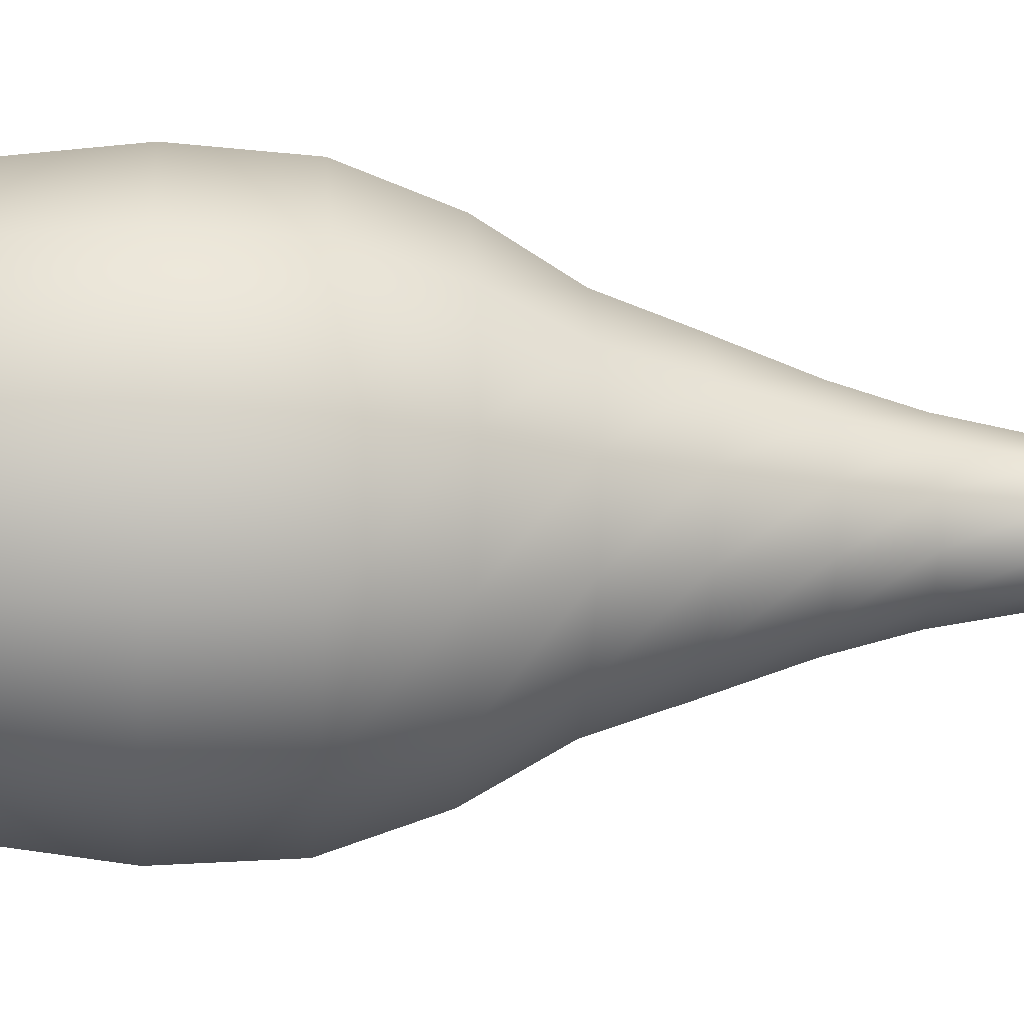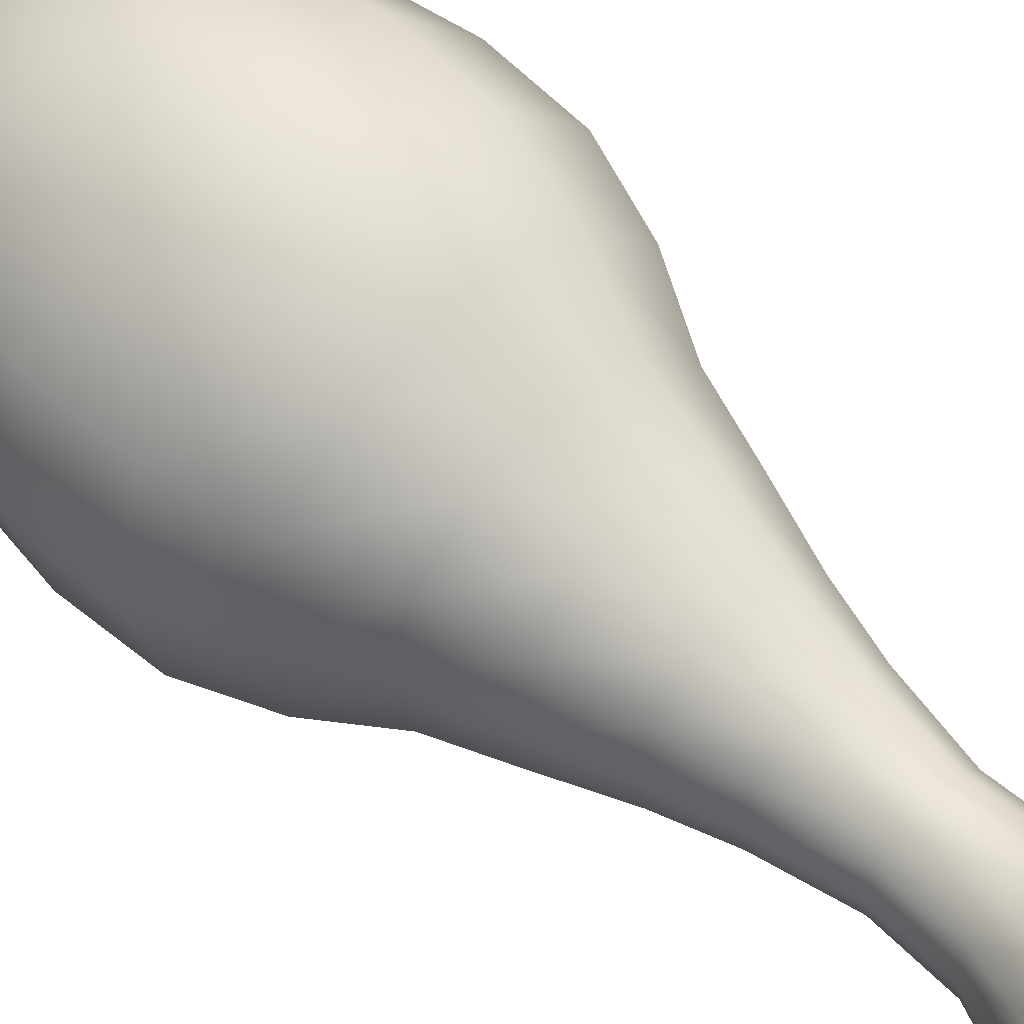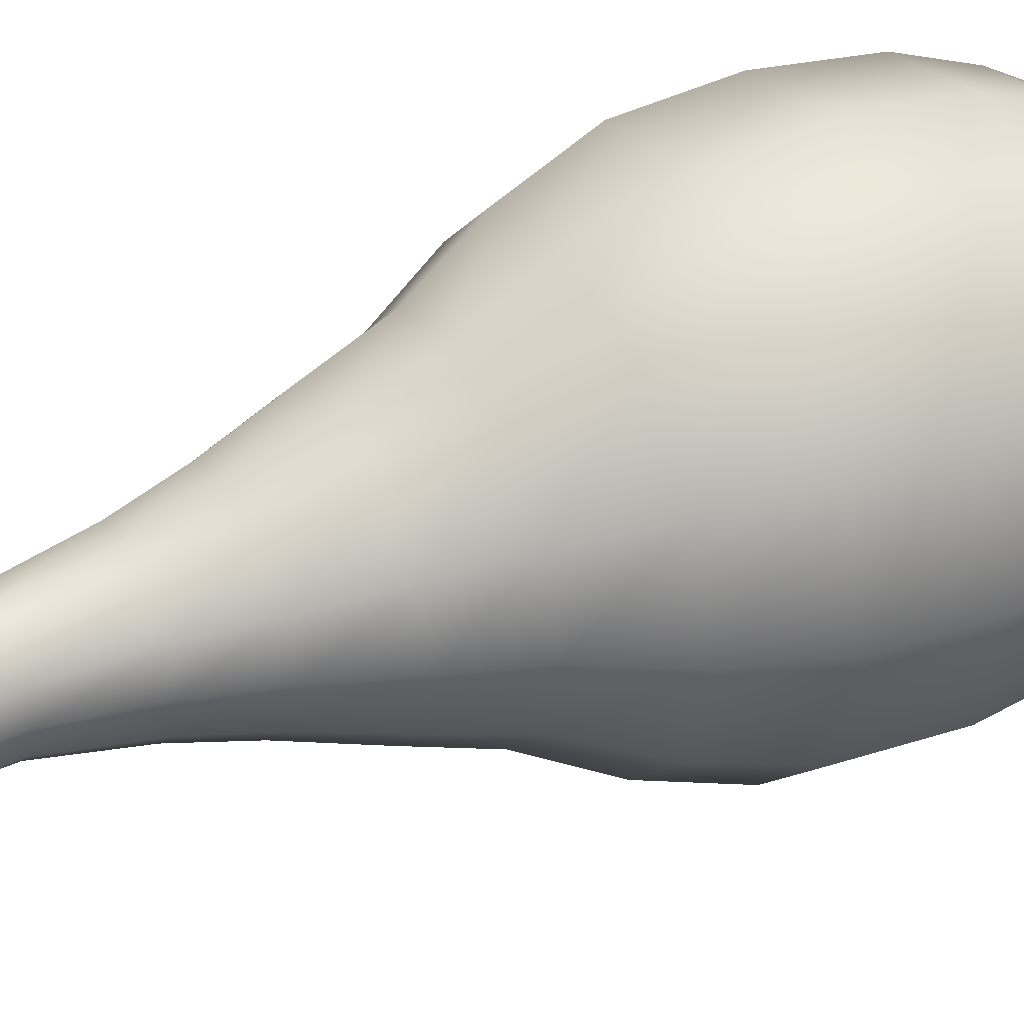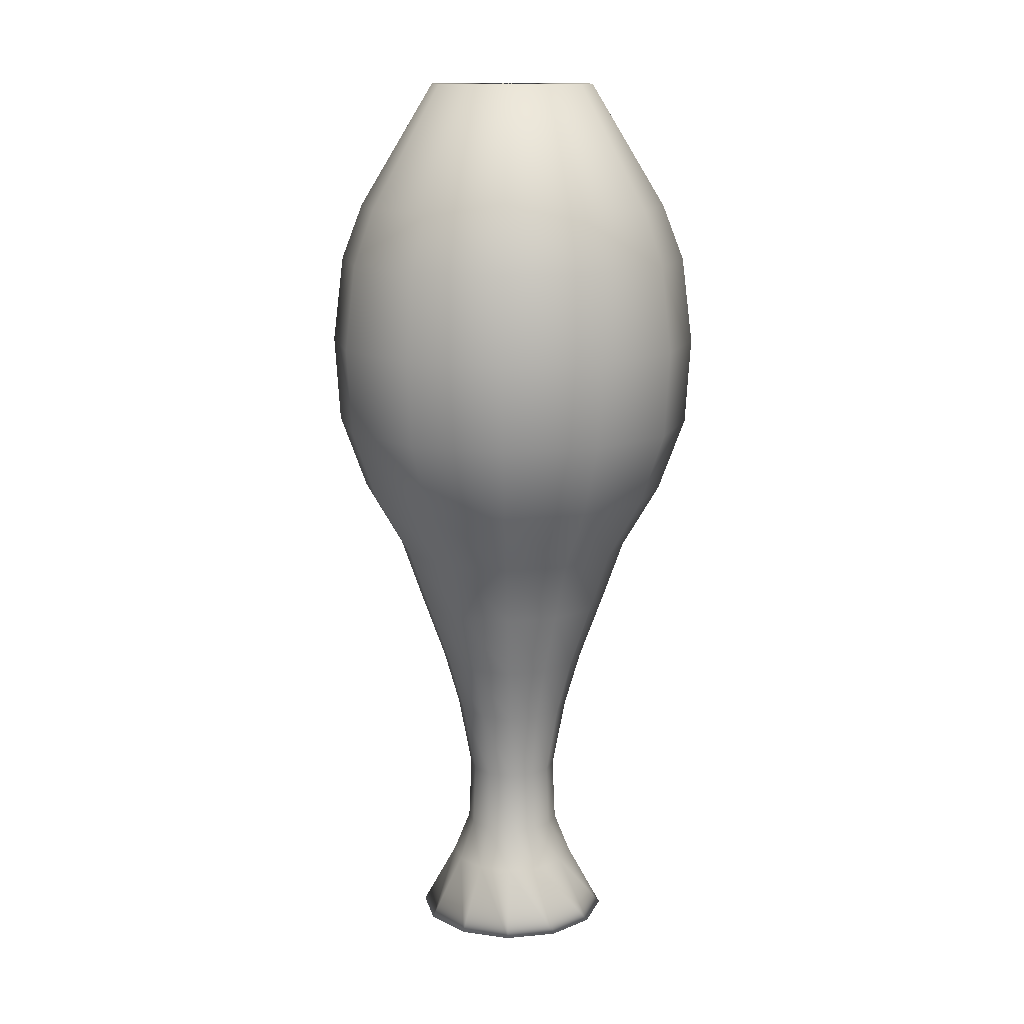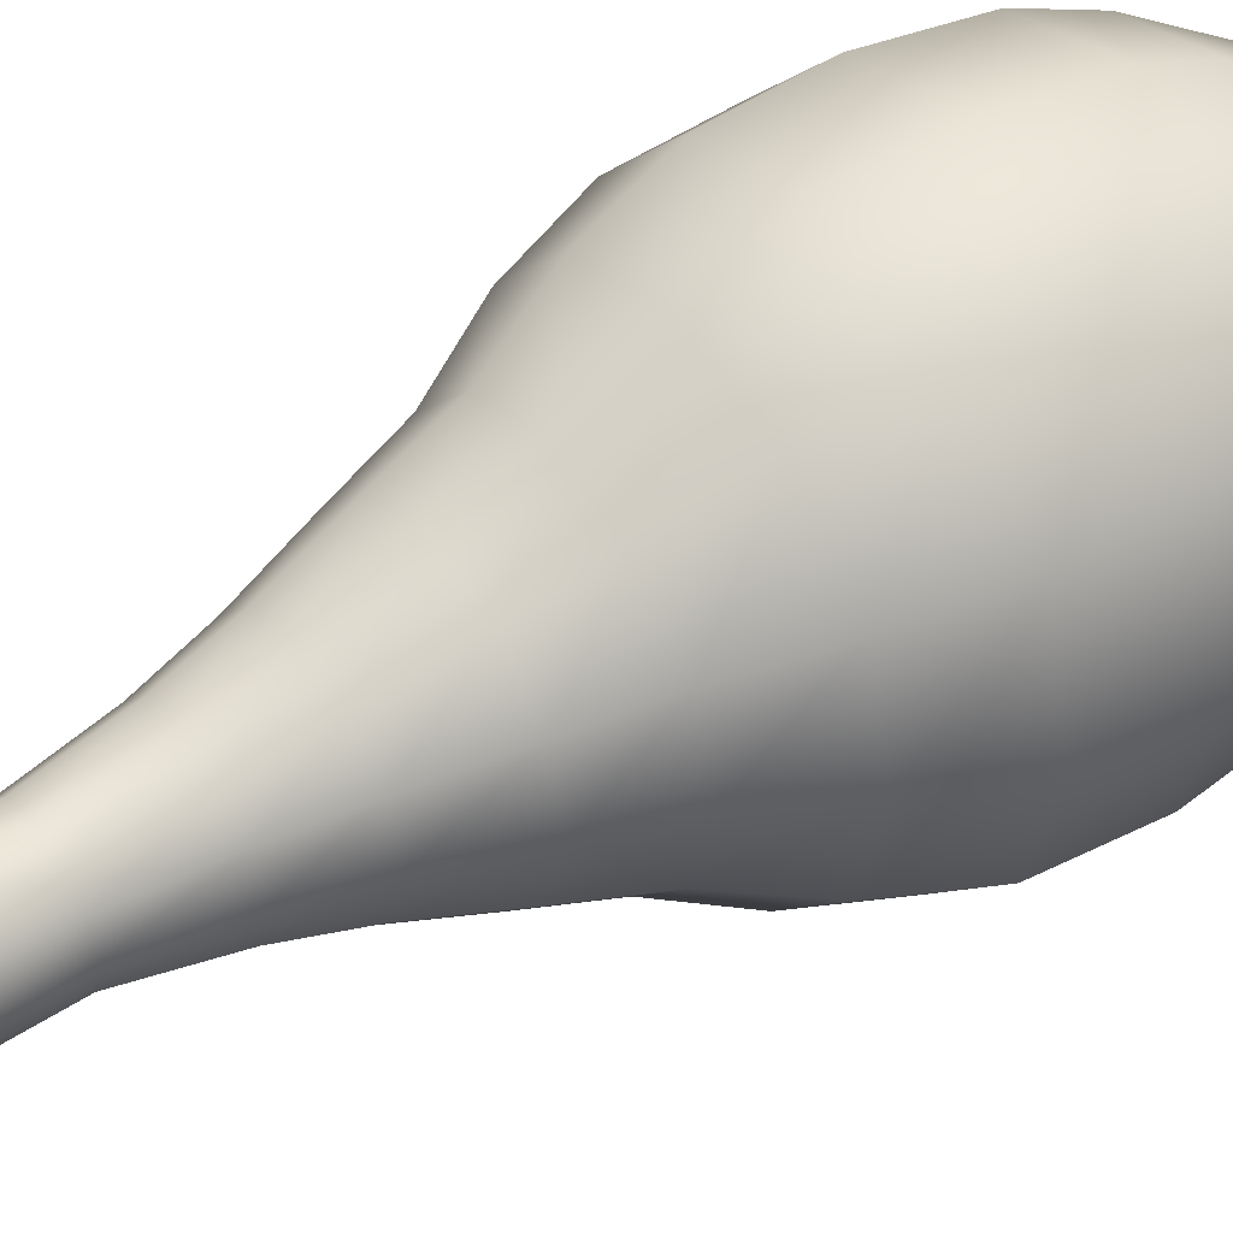
<metadata>
{"format":"obj","ext":"obj","renderer":"f3d","projection":"perspective","resolution":1024,"background":"white","views":[{"elev":-15.3,"azim":85.3,"up":"+Y"},{"elev":53.0,"azim":135.2,"up":"+Y"},{"elev":38.0,"azim":-117.2,"up":"+Y"},{"elev":13.1,"azim":92.7,"up":"+Z"},{"elev":43.8,"azim":-125.1,"up":"+Y"}]}
</metadata>
<code>
v 0.1487 0.1805 0.975
v 0.2264 0.2253 0.975
v 0.2267 0.2239 0.975
v 0.1371 0.2239 0.975
v 0.08077 0.1413 0.8453
v 0.05862 0.2239 0.8453
v 0.06136 0.1301 0.7871
v 0.03621 0.2239 0.7871
v 0.05165 0.1245 0.6971
v 0.025 0.2239 0.6971
v 0.0565 0.1273 0.6072
v 0.0306 0.2239 0.6072
v 0.08077 0.1413 0.5304
v 0.05862 0.2239 0.5304
v 0.1147 0.1609 0.4643
v 0.09785 0.2239 0.4643
v 0.1342 0.1721 0.4008
v 0.1203 0.2239 0.4008
v 0.156 0.1847 0.332
v 0.1455 0.2239 0.332
v 0.1706 0.1931 0.2737
v 0.1623 0.2239 0.2737
v 0.1827 0.2001 0.1996
v 0.1763 0.2239 0.1996
v 0.1803 0.1987 0.1335
v 0.1735 0.2239 0.1335
v 0.1657 0.1903 0.09116
v 0.1567 0.2239 0.09116
v 0.1342 0.1721 0.025
v 0.1203 0.2239 0.025
v 0.1875 0.2029 0.1017
v 0.1819 0.2239 0.1017
v 0.1972 0.2085 0.1547
v 0.1931 0.2239 0.1547
v 0.2045 0.2127 0.2341
v 0.2015 0.2239 0.2341
v 0.2045 0.2127 0.9406
v 0.2015 0.2239 0.9406
v 0.2264 0.2253 0.9459
v 0.2267 0.2239 0.9459
v 0.1805 0.1487 0.975
v 0.2253 0.2264 0.975
v 0.1413 0.08077 0.8453
v 0.1301 0.06136 0.7871
v 0.1245 0.05165 0.6971
v 0.1273 0.0565 0.6072
v 0.1413 0.08077 0.5304
v 0.1609 0.1147 0.4643
v 0.1721 0.1342 0.4008
v 0.1847 0.156 0.332
v 0.1931 0.1706 0.2737
v 0.2001 0.1827 0.1996
v 0.1987 0.1803 0.1335
v 0.1903 0.1657 0.09116
v 0.1721 0.1342 0.025
v 0.2029 0.1875 0.1017
v 0.2085 0.1972 0.1547
v 0.2127 0.2045 0.2341
v 0.2127 0.2045 0.9406
v 0.2253 0.2264 0.9459
v 0.2239 0.1371 0.975
v 0.2239 0.2267 0.975
v 0.2239 0.05862 0.8453
v 0.2239 0.03621 0.7871
v 0.2239 0.025 0.6971
v 0.2239 0.0306 0.6072
v 0.2239 0.05862 0.5304
v 0.2239 0.09785 0.4643
v 0.2239 0.1203 0.4008
v 0.2239 0.1455 0.332
v 0.2239 0.1623 0.2737
v 0.2239 0.1763 0.1996
v 0.2239 0.1735 0.1335
v 0.2239 0.1567 0.09116
v 0.2239 0.1203 0.025
v 0.2239 0.1819 0.1017
v 0.2239 0.1931 0.1547
v 0.2239 0.2015 0.2341
v 0.2239 0.2015 0.9406
v 0.2239 0.2267 0.9459
v 0.2674 0.1487 0.975
v 0.2225 0.2264 0.975
v 0.3066 0.08077 0.8453
v 0.3178 0.06136 0.7871
v 0.3234 0.05165 0.6971
v 0.3206 0.0565 0.6072
v 0.3066 0.08077 0.5304
v 0.287 0.1147 0.4643
v 0.2758 0.1342 0.4008
v 0.2632 0.156 0.332
v 0.2548 0.1706 0.2737
v 0.2478 0.1827 0.1996
v 0.2492 0.1803 0.1335
v 0.2576 0.1657 0.09116
v 0.2758 0.1342 0.025
v 0.2449 0.1875 0.1017
v 0.2393 0.1972 0.1547
v 0.2351 0.2045 0.2341
v 0.2351 0.2045 0.9406
v 0.2225 0.2264 0.9459
v 0.2992 0.1805 0.975
v 0.2215 0.2253 0.975
v 0.3671 0.1413 0.8453
v 0.3865 0.1301 0.7871
v 0.3962 0.1245 0.6971
v 0.3914 0.1273 0.6072
v 0.3671 0.1413 0.5304
v 0.3331 0.1609 0.4643
v 0.3137 0.1721 0.4008
v 0.2919 0.1847 0.332
v 0.2773 0.1931 0.2737
v 0.2652 0.2001 0.1996
v 0.2676 0.1987 0.1335
v 0.2822 0.1903 0.09116
v 0.3137 0.1721 0.025
v 0.2603 0.2029 0.1017
v 0.2506 0.2085 0.1547
v 0.2433 0.2127 0.2341
v 0.2433 0.2127 0.9406
v 0.2215 0.2253 0.9459
v 0.3108 0.2239 0.975
v 0.2211 0.2239 0.975
v 0.3892 0.2239 0.8453
v 0.4117 0.2239 0.7871
v 0.4229 0.2239 0.6971
v 0.4173 0.2239 0.6072
v 0.3892 0.2239 0.5304
v 0.35 0.2239 0.4643
v 0.3276 0.2239 0.4008
v 0.3024 0.2239 0.332
v 0.2856 0.2239 0.2737
v 0.2716 0.2239 0.1996
v 0.2744 0.2239 0.1335
v 0.2912 0.2239 0.09116
v 0.3276 0.2239 0.025
v 0.266 0.2239 0.1017
v 0.2548 0.2239 0.1547
v 0.2464 0.2239 0.2341
v 0.2464 0.2239 0.9406
v 0.2211 0.2239 0.9459
v 0.2992 0.2674 0.975
v 0.2215 0.2225 0.975
v 0.3671 0.3066 0.8453
v 0.3865 0.3178 0.7871
v 0.3962 0.3234 0.6971
v 0.3914 0.3206 0.6072
v 0.3671 0.3066 0.5304
v 0.3331 0.287 0.4643
v 0.3137 0.2758 0.4008
v 0.2919 0.2632 0.332
v 0.2773 0.2548 0.2737
v 0.2652 0.2478 0.1996
v 0.2676 0.2492 0.1335
v 0.2822 0.2576 0.09116
v 0.3137 0.2758 0.025
v 0.2603 0.2449 0.1017
v 0.2506 0.2393 0.1547
v 0.2433 0.2351 0.2341
v 0.2433 0.2351 0.9406
v 0.2215 0.2225 0.9459
v 0.2674 0.2992 0.975
v 0.2225 0.2215 0.975
v 0.3066 0.3671 0.8453
v 0.3178 0.3865 0.7871
v 0.3234 0.3962 0.6971
v 0.3206 0.3914 0.6072
v 0.3066 0.3671 0.5304
v 0.287 0.3331 0.4643
v 0.2758 0.3137 0.4008
v 0.2632 0.2919 0.332
v 0.2548 0.2773 0.2737
v 0.2478 0.2652 0.1996
v 0.2492 0.2676 0.1335
v 0.2576 0.2822 0.09116
v 0.2758 0.3137 0.025
v 0.2449 0.2603 0.1017
v 0.2393 0.2506 0.1547
v 0.2351 0.2433 0.2341
v 0.2351 0.2433 0.9406
v 0.2225 0.2215 0.9459
v 0.2239 0.3108 0.975
v 0.2239 0.2211 0.975
v 0.2239 0.3892 0.8453
v 0.2239 0.4117 0.7871
v 0.2239 0.4229 0.6971
v 0.2239 0.4173 0.6072
v 0.2239 0.3892 0.5304
v 0.2239 0.35 0.4643
v 0.2239 0.3276 0.4008
v 0.2239 0.3024 0.332
v 0.2239 0.2856 0.2737
v 0.2239 0.2716 0.1996
v 0.2239 0.2744 0.1335
v 0.2239 0.2912 0.09116
v 0.2239 0.3276 0.025
v 0.2239 0.266 0.1017
v 0.2239 0.2548 0.1547
v 0.2239 0.2464 0.2341
v 0.2239 0.2464 0.9406
v 0.2239 0.2211 0.9459
v 0.1805 0.2992 0.975
v 0.2253 0.2215 0.975
v 0.1413 0.3671 0.8453
v 0.1301 0.3865 0.7871
v 0.1245 0.3962 0.6971
v 0.1273 0.3914 0.6072
v 0.1413 0.3671 0.5304
v 0.1609 0.3331 0.4643
v 0.1721 0.3137 0.4008
v 0.1847 0.2919 0.332
v 0.1931 0.2773 0.2737
v 0.2001 0.2652 0.1996
v 0.1987 0.2676 0.1335
v 0.1903 0.2822 0.09116
v 0.1721 0.3137 0.025
v 0.2029 0.2603 0.1017
v 0.2085 0.2506 0.1547
v 0.2127 0.2433 0.2341
v 0.2127 0.2433 0.9406
v 0.2253 0.2215 0.9459
v 0.1487 0.2674 0.975
v 0.2264 0.2225 0.975
v 0.08077 0.3066 0.8453
v 0.06136 0.3178 0.7871
v 0.05165 0.3234 0.6971
v 0.0565 0.3206 0.6072
v 0.08077 0.3066 0.5304
v 0.1147 0.287 0.4643
v 0.1342 0.2758 0.4008
v 0.156 0.2632 0.332
v 0.1706 0.2548 0.2737
v 0.1827 0.2478 0.1996
v 0.1803 0.2492 0.1335
v 0.1657 0.2576 0.09116
v 0.1342 0.2758 0.025
v 0.1875 0.2449 0.1017
v 0.1972 0.2393 0.1547
v 0.2045 0.2351 0.2341
v 0.2045 0.2351 0.9406
v 0.2264 0.2225 0.9459
f 1 2 3
f 4 1 3
f 5 1 4
f 6 5 4
f 7 5 6
f 8 7 6
f 9 7 8
f 10 9 8
f 11 9 10
f 12 11 10
f 13 11 12
f 14 13 12
f 15 13 14
f 16 15 14
f 17 15 16
f 18 17 16
f 19 17 18
f 20 19 18
f 21 19 20
f 22 21 20
f 23 21 22
f 24 23 22
f 25 23 24
f 26 25 24
f 27 25 26
f 28 27 26
f 29 27 28
f 30 29 28
f 31 29 30
f 32 31 30
f 33 31 32
f 34 33 32
f 35 33 34
f 36 35 34
f 37 35 36
f 38 37 36
f 39 37 38
f 40 39 38
f 37 39 40
f 38 37 40
f 41 42 2
f 1 41 2
f 43 41 1
f 5 43 1
f 44 43 5
f 7 44 5
f 45 44 7
f 9 45 7
f 46 45 9
f 11 46 9
f 47 46 11
f 13 47 11
f 48 47 13
f 15 48 13
f 49 48 15
f 17 49 15
f 50 49 17
f 19 50 17
f 51 50 19
f 21 51 19
f 52 51 21
f 23 52 21
f 53 52 23
f 25 53 23
f 54 53 25
f 27 54 25
f 55 54 27
f 29 55 27
f 56 55 29
f 31 56 29
f 57 56 31
f 33 57 31
f 58 57 33
f 35 58 33
f 59 58 35
f 37 59 35
f 37 59 60
f 37 60 39
f 39 60 59
f 39 59 37
f 61 62 42
f 41 61 42
f 63 61 41
f 43 63 41
f 64 63 43
f 44 64 43
f 65 64 44
f 45 65 44
f 66 65 45
f 46 66 45
f 67 66 46
f 47 67 46
f 68 67 47
f 48 68 47
f 69 68 48
f 49 69 48
f 70 69 49
f 50 70 49
f 71 70 50
f 51 71 50
f 72 71 51
f 52 72 51
f 73 72 52
f 53 73 52
f 74 73 53
f 54 74 53
f 75 74 54
f 55 75 54
f 76 75 55
f 56 76 55
f 77 76 56
f 57 77 56
f 78 77 57
f 58 78 57
f 79 78 58
f 59 79 58
f 80 79 59
f 60 80 59
f 79 80 60
f 59 79 60
f 81 82 62
f 61 81 62
f 83 81 61
f 63 83 61
f 84 83 63
f 64 84 63
f 85 84 64
f 65 85 64
f 86 85 65
f 66 86 65
f 87 86 66
f 67 87 66
f 88 87 67
f 68 88 67
f 89 88 68
f 69 89 68
f 90 89 69
f 70 90 69
f 91 90 70
f 71 91 70
f 92 91 71
f 72 92 71
f 93 92 72
f 73 93 72
f 94 93 73
f 74 94 73
f 95 94 74
f 75 95 74
f 96 95 75
f 76 96 75
f 97 96 76
f 77 97 76
f 98 97 77
f 78 98 77
f 99 98 78
f 79 99 78
f 100 99 79
f 80 100 79
f 80 100 99
f 80 99 79
f 101 102 82
f 81 101 82
f 103 101 81
f 83 103 81
f 104 103 83
f 84 104 83
f 105 104 84
f 85 105 84
f 106 105 85
f 86 106 85
f 107 106 86
f 87 107 86
f 108 107 87
f 88 108 87
f 109 108 88
f 89 109 88
f 110 109 89
f 90 110 89
f 111 110 90
f 91 111 90
f 112 111 91
f 92 112 91
f 113 112 92
f 93 113 92
f 114 113 93
f 94 114 93
f 115 114 94
f 95 115 94
f 116 115 95
f 96 116 95
f 117 116 96
f 97 117 96
f 118 117 97
f 98 118 97
f 119 118 98
f 99 119 98
f 120 119 99
f 100 120 99
f 100 120 119
f 100 119 99
f 121 122 102
f 101 121 102
f 123 121 101
f 103 123 101
f 124 123 103
f 104 124 103
f 125 124 104
f 105 125 104
f 126 125 105
f 106 126 105
f 127 126 106
f 107 127 106
f 128 127 107
f 108 128 107
f 129 128 108
f 109 129 108
f 130 129 109
f 110 130 109
f 131 130 110
f 111 131 110
f 132 131 111
f 112 132 111
f 133 132 112
f 113 133 112
f 134 133 113
f 114 134 113
f 135 134 114
f 115 135 114
f 136 135 115
f 116 136 115
f 137 136 116
f 117 137 116
f 138 137 117
f 118 138 117
f 139 138 118
f 119 139 118
f 140 139 119
f 119 140 120
f 120 140 139
f 120 139 119
f 141 142 122
f 121 141 122
f 143 141 121
f 123 143 121
f 144 143 123
f 124 144 123
f 145 144 124
f 125 145 124
f 146 145 125
f 126 146 125
f 147 146 126
f 127 147 126
f 148 147 127
f 128 148 127
f 149 148 128
f 129 149 128
f 150 149 129
f 130 150 129
f 151 150 130
f 131 151 130
f 152 151 131
f 132 152 131
f 153 152 132
f 133 153 132
f 154 153 133
f 134 154 133
f 155 154 134
f 135 155 134
f 156 155 135
f 136 156 135
f 157 156 136
f 137 157 136
f 158 157 137
f 138 158 137
f 159 158 138
f 139 159 138
f 160 159 139
f 140 160 139
f 159 160 140
f 140 159 139
f 161 162 142
f 141 161 142
f 163 161 141
f 143 163 141
f 164 163 143
f 144 164 143
f 165 164 144
f 145 165 144
f 166 165 145
f 146 166 145
f 167 166 146
f 147 167 146
f 168 167 147
f 148 168 147
f 169 168 148
f 149 169 148
f 170 169 149
f 150 170 149
f 171 170 150
f 151 171 150
f 172 171 151
f 152 172 151
f 173 172 152
f 153 173 152
f 174 173 153
f 154 174 153
f 175 174 154
f 155 175 154
f 176 175 155
f 156 176 155
f 177 176 156
f 157 177 156
f 178 177 157
f 158 178 157
f 179 178 158
f 159 179 158
f 159 179 180
f 159 180 160
f 160 180 179
f 160 179 159
f 181 182 162
f 161 181 162
f 183 181 161
f 163 183 161
f 184 183 163
f 164 184 163
f 185 184 164
f 165 185 164
f 186 185 165
f 166 186 165
f 187 186 166
f 167 187 166
f 188 187 167
f 168 188 167
f 189 188 168
f 169 189 168
f 190 189 169
f 170 190 169
f 191 190 170
f 171 191 170
f 192 191 171
f 172 192 171
f 193 192 172
f 173 193 172
f 194 193 173
f 174 194 173
f 195 194 174
f 175 195 174
f 196 195 175
f 176 196 175
f 197 196 176
f 177 197 176
f 198 197 177
f 178 198 177
f 199 198 178
f 179 199 178
f 200 199 179
f 180 200 179
f 199 200 180
f 179 199 180
f 201 202 182
f 181 201 182
f 203 201 181
f 183 203 181
f 204 203 183
f 184 204 183
f 205 204 184
f 185 205 184
f 206 205 185
f 186 206 185
f 207 206 186
f 187 207 186
f 208 207 187
f 188 208 187
f 209 208 188
f 189 209 188
f 210 209 189
f 190 210 189
f 211 210 190
f 191 211 190
f 212 211 191
f 192 212 191
f 213 212 192
f 193 213 192
f 214 213 193
f 194 214 193
f 215 214 194
f 195 215 194
f 216 215 195
f 196 216 195
f 217 216 196
f 197 217 196
f 218 217 197
f 198 218 197
f 219 218 198
f 199 219 198
f 220 219 199
f 200 220 199
f 219 220 200
f 200 219 199
f 221 222 202
f 201 221 202
f 223 221 201
f 203 223 201
f 224 223 203
f 204 224 203
f 225 224 204
f 205 225 204
f 226 225 205
f 206 226 205
f 227 226 206
f 207 227 206
f 228 227 207
f 208 228 207
f 229 228 208
f 209 229 208
f 230 229 209
f 210 230 209
f 231 230 210
f 211 231 210
f 232 231 211
f 212 232 211
f 233 232 212
f 213 233 212
f 234 233 213
f 214 234 213
f 235 234 214
f 215 235 214
f 236 235 215
f 216 236 215
f 237 236 216
f 217 237 216
f 238 237 217
f 218 238 217
f 239 238 218
f 219 239 218
f 240 239 219
f 220 240 219
f 239 240 220
f 219 239 220
f 4 3 222
f 221 4 222
f 6 4 221
f 223 6 221
f 8 6 223
f 224 8 223
f 10 8 224
f 225 10 224
f 12 10 225
f 226 12 225
f 14 12 226
f 227 14 226
f 16 14 227
f 228 16 227
f 18 16 228
f 229 18 228
f 20 18 229
f 230 20 229
f 22 20 230
f 231 22 230
f 24 22 231
f 232 24 231
f 26 24 232
f 233 26 232
f 28 26 233
f 234 28 233
f 30 28 234
f 235 30 234
f 32 30 235
f 236 32 235
f 34 32 236
f 237 34 236
f 36 34 237
f 238 36 237
f 38 36 238
f 239 38 238
f 239 38 40
f 239 40 240
f 240 40 38
f 240 38 239

</code>
